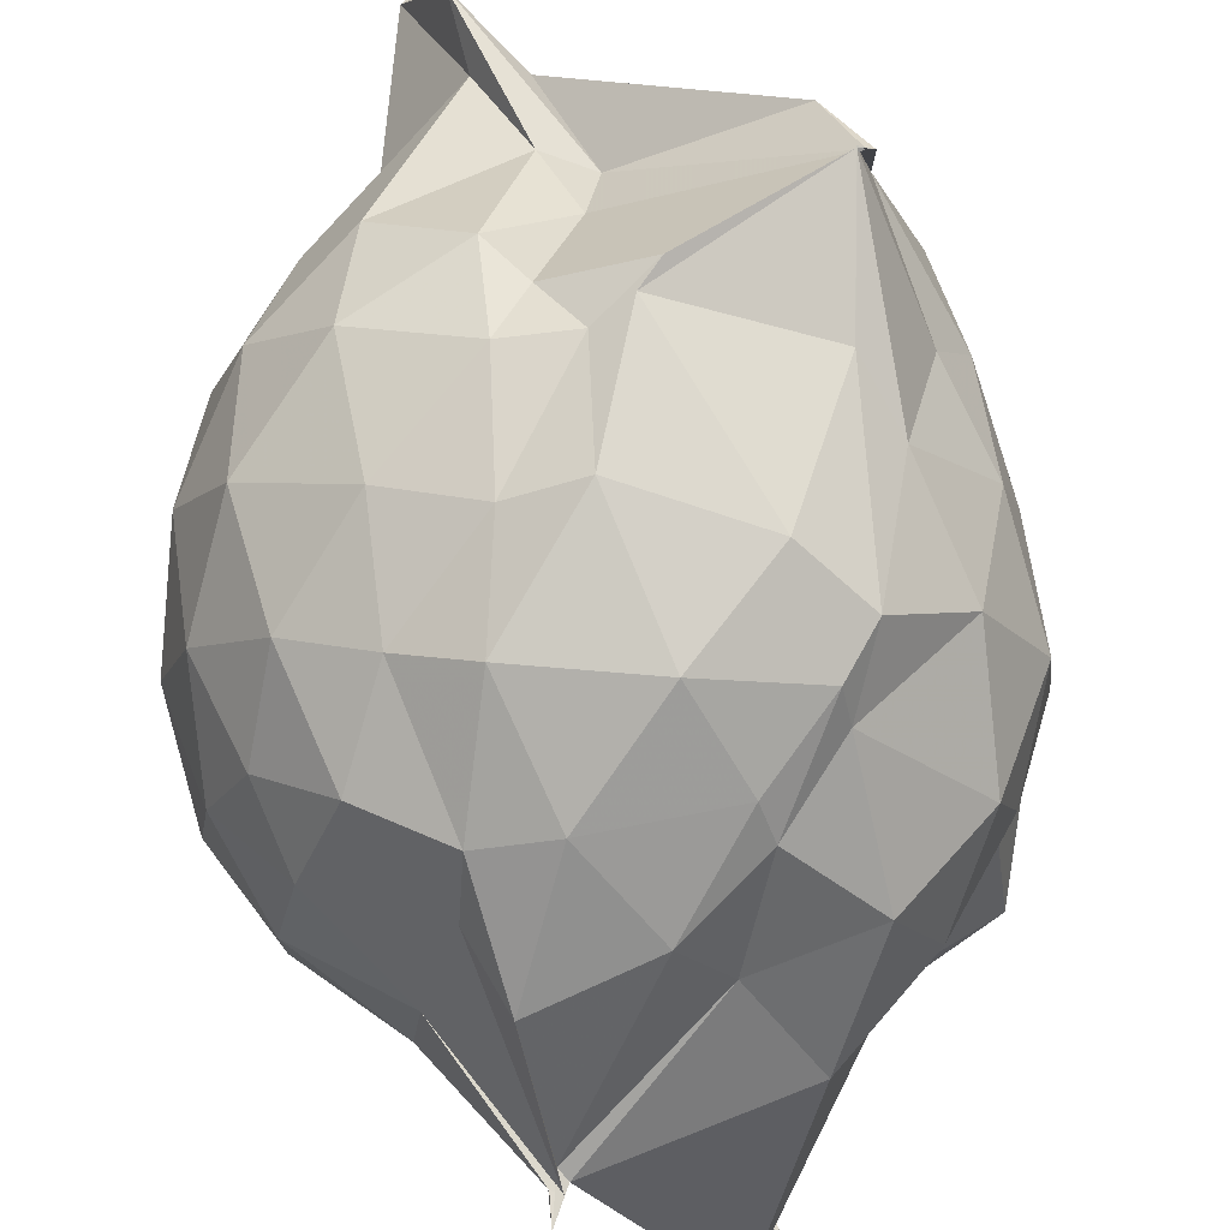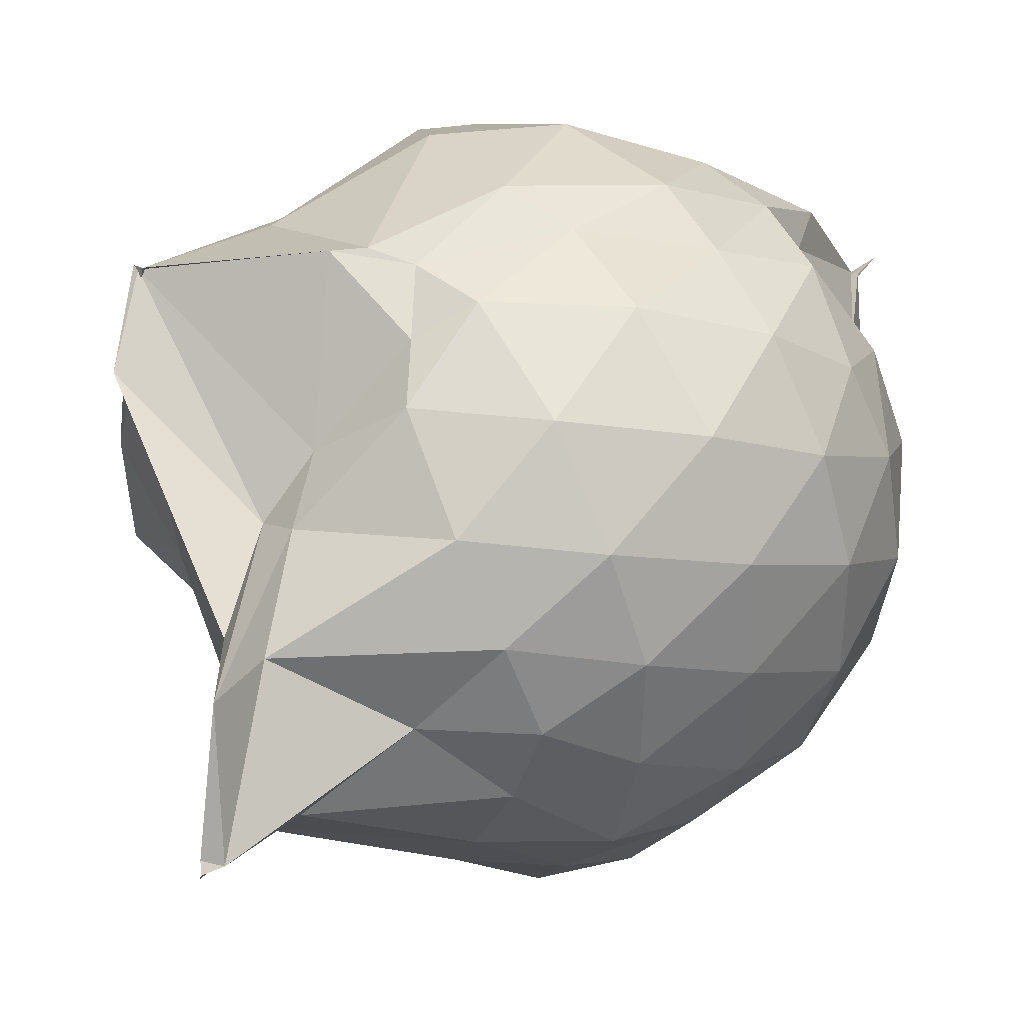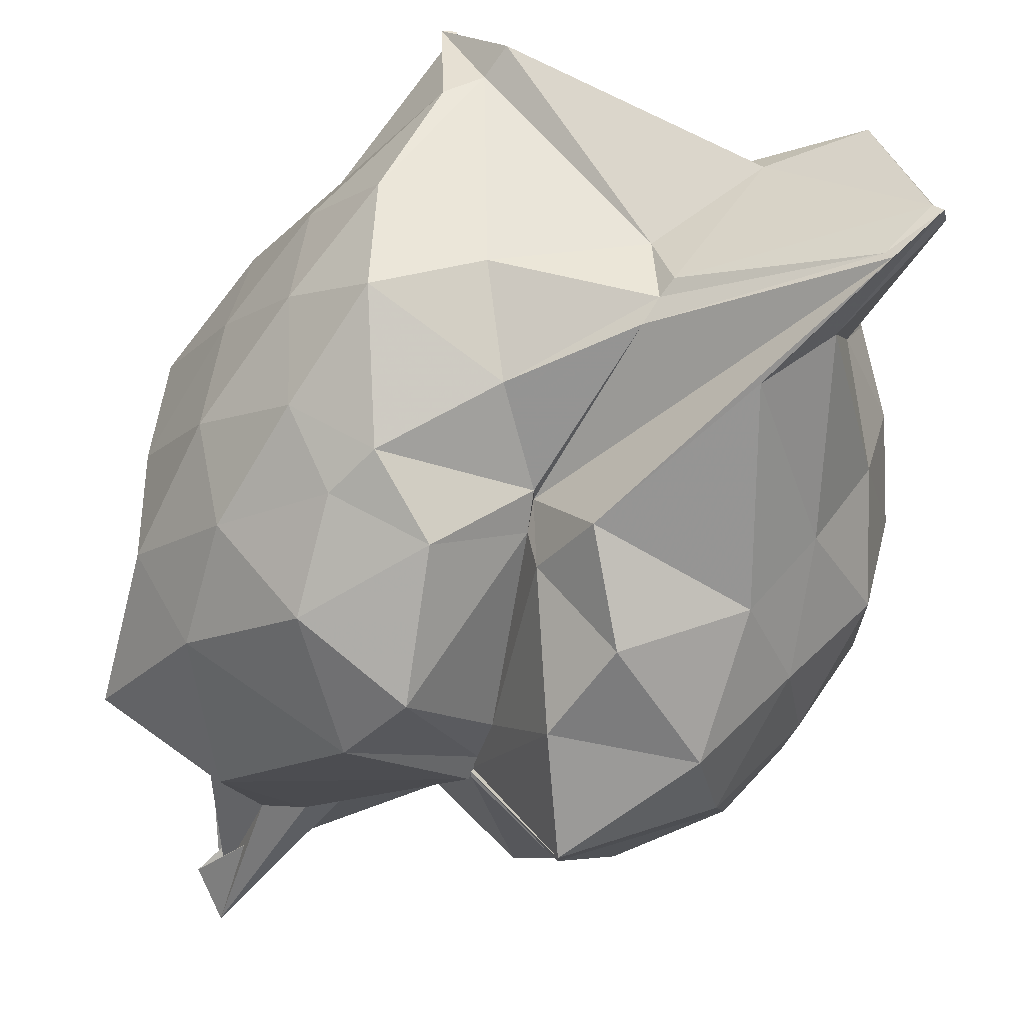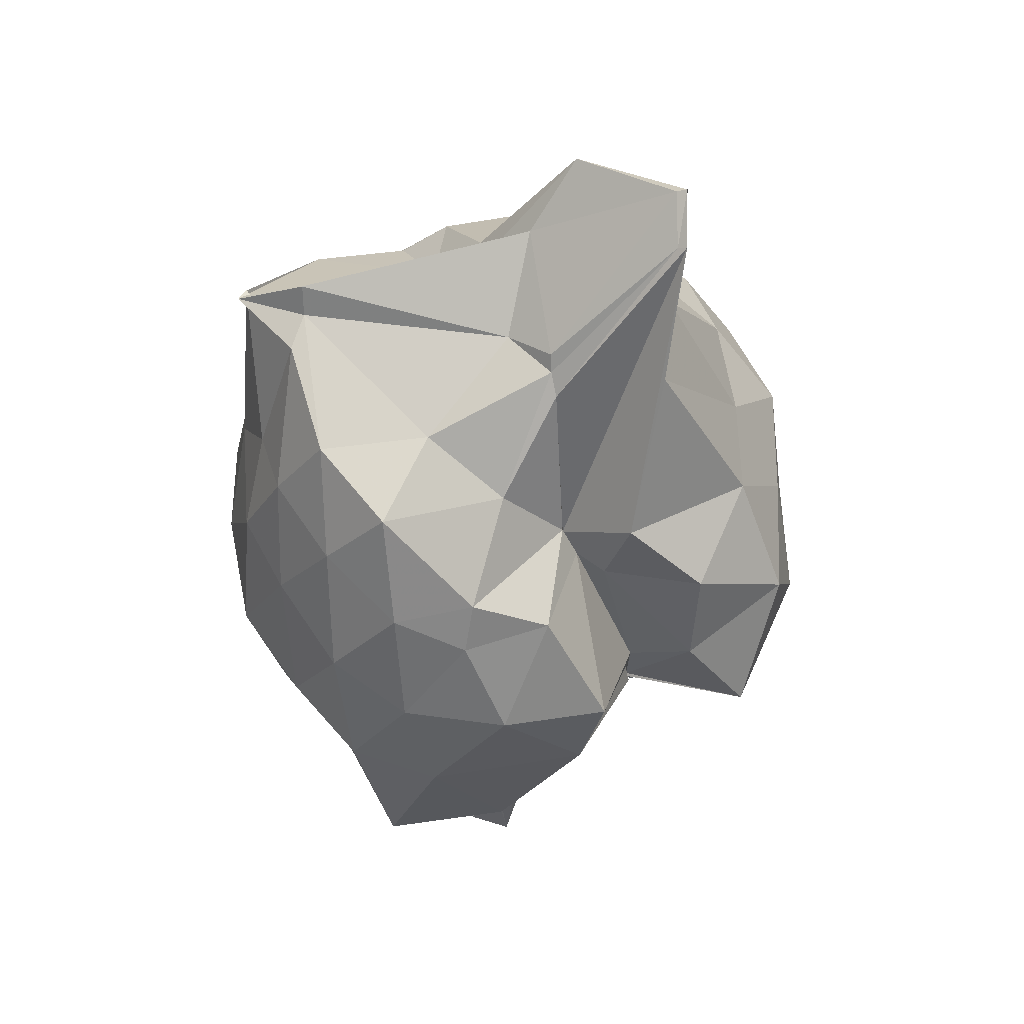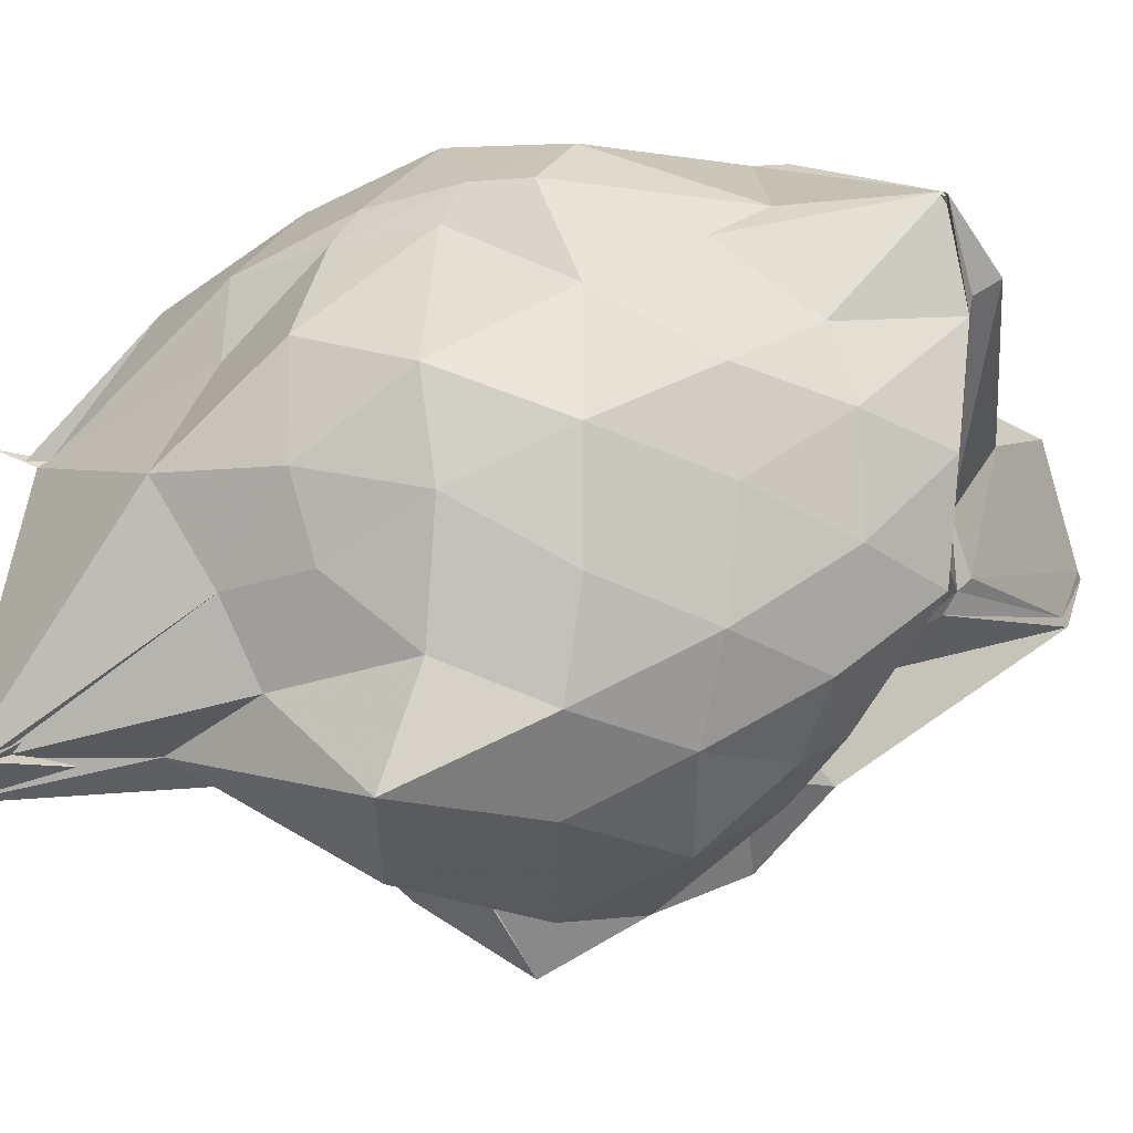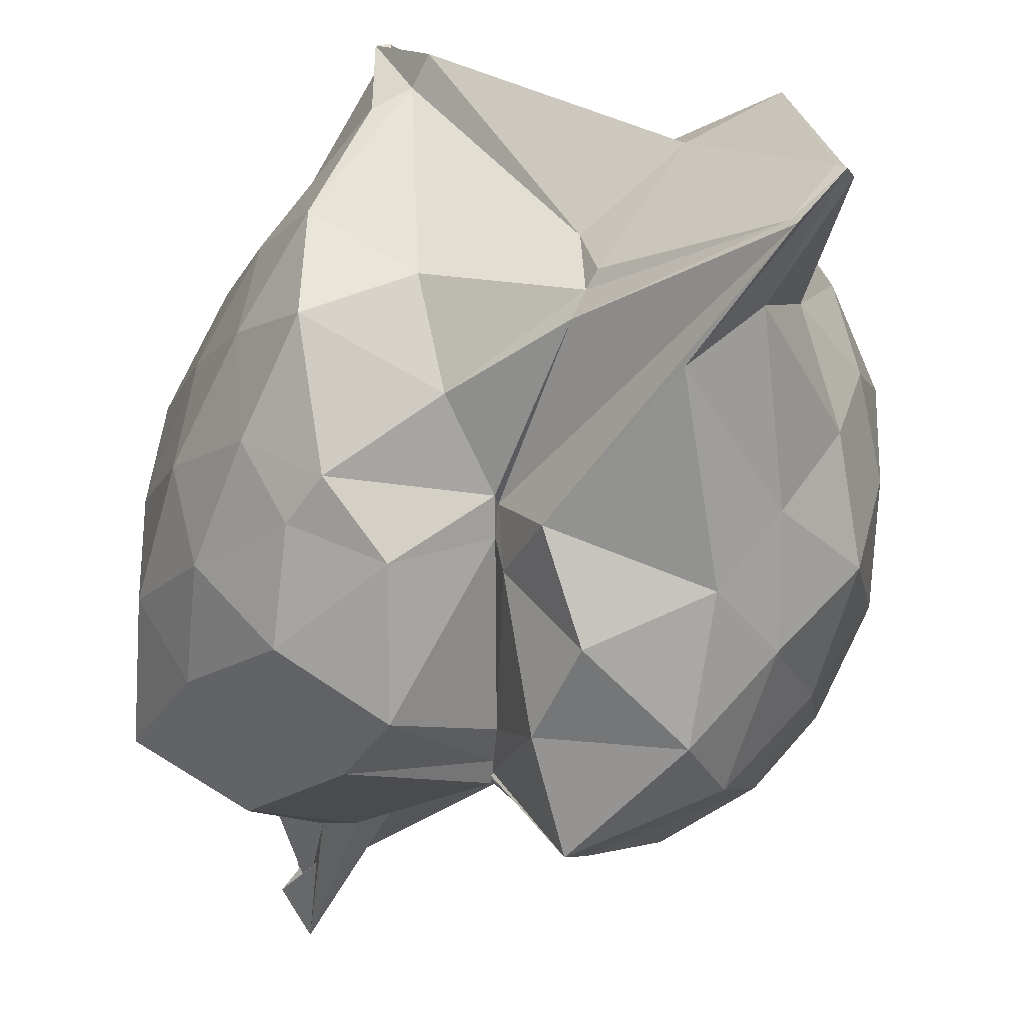
<metadata>
{"format":"obj","ext":"obj","renderer":"f3d","projection":"perspective","resolution":1024,"background":"white","views":[{"elev":78.2,"azim":-172.1,"up":"+Y"},{"elev":34.4,"azim":52.1,"up":"+Y"},{"elev":-38.5,"azim":-15.0,"up":"+Y"},{"elev":64.8,"azim":-41.9,"up":"+Z"},{"elev":1.2,"azim":-94.2,"up":"+Y"},{"elev":-37.2,"azim":-4.1,"up":"+Y"}]}
</metadata>
<code>
v 0.1409 -0.4361 1.875
v -0.01249 -0.1759 -0.1929
v 0.7843 -0.3553 1.471
v 0.7258 -0.1369 1.527
v 0.5927 0.07977 1.552
v 0.3523 0.265 1.5
v 0.2337 0.3391 1.398
v 0.0003788 0.4678 1.444
v -0.3189 0.3796 1.721
v -0.3169 0.3806 1.724
v -0.5235 0.09802 1.442
v -0.601 -0.07634 1.495
v -0.6391 -0.3461 1.503
v -0.6161 -0.6137 1.449
v -0.5073 -0.7951 1.392
v -0.2815 -0.9001 1.403
v -0.04231 -0.7638 1.332
v -0.02506 -0.8646 1.343
v 0.1417 -1.095 1.386
v 0.432 -0.9667 1.443
v 0.5757 -0.7825 1.501
v 0.7193 -0.5543 1.501
v 0.8675 -0.2203 1.256
v 0.7821 0.03481 1.291
v 0.588 0.2688 1.287
v 0.2897 0.4089 1.261
v 0.1171 0.4351 1.298
v 0.03915 0.467 1.369
v -0.3634 0.343 1.356
v -0.4833 0.2728 1.209
v -0.6843 0.0113 1.226
v -0.7409 -0.224 1.24
v -0.7775 -0.5102 1.212
v -0.7135 -0.7536 1.165
v -0.5235 -0.9818 1.176
v -0.2605 -1.131 1.117
v -0.009351 -0.9906 0.901
v 0.05046 -1.17 1.15
v 0.3949 -1.199 1.17
v 0.5915 -0.9821 1.245
v 0.7871 -0.7591 1.269
v 0.8572 -0.4957 1.258
v 0.8797 -0.07191 0.9781
v 0.7467 0.1901 0.9859
v 0.4739 0.3771 0.9726
v 0.2334 0.4558 0.9539
v 0.06342 0.5119 1.014
v -0.29 0.4768 0.9583
v -0.4693 0.3881 0.86
v -0.6624 0.1644 0.9413
v -0.8244 -0.1097 0.9302
v -0.8575 -0.3956 0.928
v -0.8542 -0.6599 0.8897
v -0.7248 -0.8879 0.8915
v -0.3543 -1.133 0.9102
v -0.0008381 -0.973 0.7393
v -0.006329 -0.9817 0.7046
v 0.1428 -1.325 0.9034
v 0.5006 -1.171 0.9651
v 0.7166 -0.9067 0.9641
v 0.8686 -0.6505 0.9708
v 0.9031 -0.3526 0.9753
v 0.7919 0.0475 0.6934
v 0.6102 0.2698 0.6945
v 0.3955 0.3792 0.674
v 0.2084 0.4616 0.6665
v -0.1318 0.482 0.6819
v -0.416 0.383 0.7251
v -0.4461 0.295 0.6696
v -0.7495 0.005857 0.619
v -0.8064 -0.2412 0.6498
v -0.8065 -0.5576 0.6288
v -0.8601 -0.8252 0.5313
v -0.577 -1.023 0.5534
v -0.009475 -0.999 0.6805
v -0.02519 -0.9401 0.7062
v -0.01176 -0.9872 0.6996
v 0.2197 -1.158 0.6315
v 0.615 -0.9957 0.6987
v 0.7778 -0.7812 0.6862
v 0.8641 -0.515 0.6655
v 0.8702 -0.2131 0.6687
v 0.6327 0.1094 0.4662
v 0.4393 0.2696 0.4184
v 0.2086 0.3029 0.3537
v 0.02831 0.3559 0.3935
v -0.2964 0.3349 0.5085
v -0.3423 0.258 0.4468
v -0.5769 0.06359 0.3668
v -0.694 -0.1945 0.3672
v -0.7123 -0.3934 0.4219
v -0.6089 -0.6422 0.3168
v -0.4011 -0.7828 0.1099
v -0.3138 -0.8497 0.2313
v -0.02145 -0.9312 0.7034
v -0.02706 -0.9326 0.7006
v -0.003375 -0.9965 0.6865
v 0.4223 -0.9897 0.4253
v 0.6361 -0.856 0.4694
v 0.7198 -0.6321 0.4177
v 0.7631 -0.3725 0.3972
v 0.7265 -0.1031 0.4172
v 0.6147 -0.3413 1.687
v 0.4494 -0.1307 1.946
v 0.2865 0.02735 1.757
v 0.1695 0.1078 1.617
v -0.3357 0.3686 1.724
v -0.3545 0.3714 1.724
v -0.3573 0.1184 1.77
v -0.4901 -0.1659 1.723
v -0.4998 -0.4466 1.698
v -0.4322 -0.7459 1.506
v -0.04917 -0.7068 1.412
v -0.0383 -0.6972 1.369
v 0.04307 -0.8914 1.555
v 0.3168 -0.7145 1.892
v 0.4931 -0.5471 1.908
v 0.6448 -0.4337 2.193
v 0.5218 -0.1194 2.119
v 0.1573 -0.03079 1.748
v -0.2335 0.2058 1.865
v -0.2673 0.1659 1.794
v -0.2411 -0.3434 1.73
v -0.1728 -0.5859 1.613
v 0.08947 -0.5174 1.8
v 0.5196 -0.5619 2.182
v 0.622 -0.4506 2.237
v 0.6015 -0.4309 2.225
v 0.3298 -0.139 1.969
v 0.1095 -0.2923 1.822
v 0.1177 -0.4653 1.839
v 0.5077 -0.5393 2.166
v 0.5235 0.03618 0.2844
v 0.2055 0.1485 0.2385
v 0.08167 0.1417 0.08231
v -0.1829 0.2035 0.241
v -0.3092 0.02026 0.2254
v -0.5107 -0.209 0.08716
v -0.5936 -0.4438 0.2269
v -0.4336 -0.7796 -0.224
v -0.4228 -0.8724 -0.3122
v -0.2186 -0.8402 0.3245
v -0.03884 -0.8604 0.6672
v 0.2188 -0.9183 0.2414
v 0.5166 -0.7693 0.2747
v 0.5762 -0.522 0.2102
v 0.5681 -0.2247 0.209
v 0.2697 -0.1165 0.09845
v -0.04297 -0.1789 -0.1975
v -0.02254 -0.1801 -0.1489
v -0.05 -0.1931 -0.1722
v -0.4198 -0.8311 -0.315
v -0.4318 -0.8034 -0.3163
v -0.5021 -0.7822 -0.2366
v 0.03165 -0.6949 0.1901
v 0.2953 -0.6452 0.09857
v 0.2916 -0.3693 0.0592
v -0.01445 -0.1678 -0.1933
v -0.03067 -0.1539 -0.268
v -0.03169 -0.2208 -0.05373
v -0.06999 -0.4649 0.3599
v -0.05426 -0.2947 0.08784
f 3 23 4
f 4 23 24
f 4 24 5
f 5 24 25
f 5 25 6
f 6 25 26
f 6 26 7
f 7 26 27
f 7 27 8
f 8 27 28
f 8 28 9
f 9 28 29
f 9 29 10
f 10 29 30
f 10 30 11
f 11 30 31
f 11 31 12
f 12 31 32
f 12 32 13
f 13 32 33
f 13 33 14
f 14 33 34
f 14 34 15
f 15 34 35
f 15 35 16
f 16 35 36
f 16 36 17
f 17 36 37
f 17 37 18
f 18 37 38
f 18 38 19
f 19 38 39
f 19 39 20
f 20 39 40
f 20 40 21
f 21 40 41
f 21 41 22
f 22 41 42
f 22 42 3
f 3 42 23
f 23 43 24
f 24 43 44
f 24 44 25
f 25 44 45
f 25 45 26
f 26 45 46
f 26 46 27
f 27 46 47
f 27 47 28
f 28 47 48
f 28 48 29
f 29 48 49
f 29 49 30
f 30 49 50
f 30 50 31
f 31 50 51
f 31 51 32
f 32 51 52
f 32 52 33
f 33 52 53
f 33 53 34
f 34 53 54
f 34 54 35
f 35 54 55
f 35 55 36
f 36 55 56
f 36 56 37
f 37 56 57
f 37 57 38
f 38 57 58
f 38 58 39
f 39 58 59
f 39 59 40
f 40 59 60
f 40 60 41
f 41 60 61
f 41 61 42
f 42 61 62
f 42 62 23
f 23 62 43
f 43 63 44
f 44 63 64
f 44 64 45
f 45 64 65
f 45 65 46
f 46 65 66
f 46 66 47
f 47 66 67
f 47 67 48
f 48 67 68
f 48 68 49
f 49 68 69
f 49 69 50
f 50 69 70
f 50 70 51
f 51 70 71
f 51 71 52
f 52 71 72
f 52 72 53
f 53 72 73
f 53 73 54
f 54 73 74
f 54 74 55
f 55 74 75
f 55 75 56
f 56 75 76
f 56 76 57
f 57 76 77
f 57 77 58
f 58 77 78
f 58 78 59
f 59 78 79
f 59 79 60
f 60 79 80
f 60 80 61
f 61 80 81
f 61 81 62
f 62 81 82
f 62 82 43
f 43 82 63
f 63 83 64
f 64 83 84
f 64 84 65
f 65 84 85
f 65 85 66
f 66 85 86
f 66 86 67
f 67 86 87
f 67 87 68
f 68 87 88
f 68 88 69
f 69 88 89
f 69 89 70
f 70 89 90
f 70 90 71
f 71 90 91
f 71 91 72
f 72 91 92
f 72 92 73
f 73 92 93
f 73 93 74
f 74 93 94
f 74 94 75
f 75 94 95
f 75 95 76
f 76 95 96
f 76 96 77
f 77 96 97
f 77 97 78
f 78 97 98
f 78 98 79
f 79 98 99
f 79 99 80
f 80 99 100
f 80 100 81
f 81 100 101
f 81 101 82
f 82 101 102
f 82 102 63
f 63 102 83
f 103 104 118
f 104 119 118
f 104 105 119
f 105 120 119
f 105 106 120
f 106 107 120
f 107 121 120
f 107 108 121
f 108 122 121
f 108 109 122
f 109 110 122
f 110 123 122
f 110 111 123
f 111 124 123
f 111 112 124
f 112 113 124
f 113 125 124
f 113 114 125
f 114 126 125
f 114 115 126
f 115 116 126
f 116 127 126
f 116 117 127
f 117 118 127
f 117 103 118
f 118 119 128
f 119 129 128
f 119 120 129
f 120 121 129
f 121 130 129
f 121 122 130
f 122 123 130
f 123 131 130
f 123 124 131
f 124 125 131
f 125 132 131
f 125 126 132
f 126 127 132
f 127 128 132
f 127 118 128
f 133 148 134
f 134 148 149
f 134 149 135
f 135 149 150
f 135 150 136
f 136 150 137
f 137 150 151
f 137 151 138
f 138 151 152
f 138 152 139
f 139 152 140
f 140 152 153
f 140 153 141
f 141 153 154
f 141 154 142
f 142 154 143
f 143 154 155
f 143 155 144
f 144 155 156
f 144 156 145
f 145 156 146
f 146 156 157
f 146 157 147
f 147 157 148
f 147 148 133
f 148 158 149
f 149 158 159
f 149 159 150
f 150 159 151
f 151 159 160
f 151 160 152
f 152 160 153
f 153 160 161
f 153 161 154
f 154 161 155
f 155 161 162
f 155 162 156
f 156 162 157
f 157 162 158
f 157 158 148
f 3 4 103
f 103 4 104
f 4 5 104
f 104 5 105
f 5 6 105
f 105 6 106
f 6 7 106
f 7 8 106
f 106 8 107
f 8 9 107
f 107 9 108
f 9 10 108
f 108 10 109
f 10 11 109
f 11 12 109
f 109 12 110
f 12 13 110
f 110 13 111
f 13 14 111
f 111 14 112
f 14 15 112
f 15 16 112
f 112 16 113
f 16 17 113
f 113 17 114
f 17 18 114
f 114 18 115
f 18 19 115
f 19 20 115
f 115 20 116
f 20 21 116
f 116 21 117
f 21 22 117
f 117 22 103
f 22 3 103
f 83 133 84
f 84 133 134
f 84 134 85
f 85 134 135
f 85 135 86
f 86 135 136
f 86 136 87
f 87 136 88
f 88 136 137
f 88 137 89
f 89 137 138
f 89 138 90
f 90 138 139
f 90 139 91
f 91 139 92
f 92 139 140
f 92 140 93
f 93 140 141
f 93 141 94
f 94 141 142
f 94 142 95
f 95 142 96
f 96 142 143
f 96 143 97
f 97 143 144
f 97 144 98
f 98 144 145
f 98 145 99
f 99 145 100
f 100 145 146
f 100 146 101
f 101 146 147
f 101 147 102
f 102 147 133
f 102 133 83
f 128 129 1
f 129 130 1
f 130 131 1
f 131 132 1
f 132 128 1
f 159 158 2
f 160 159 2
f 161 160 2
f 162 161 2
f 158 162 2

</code>
